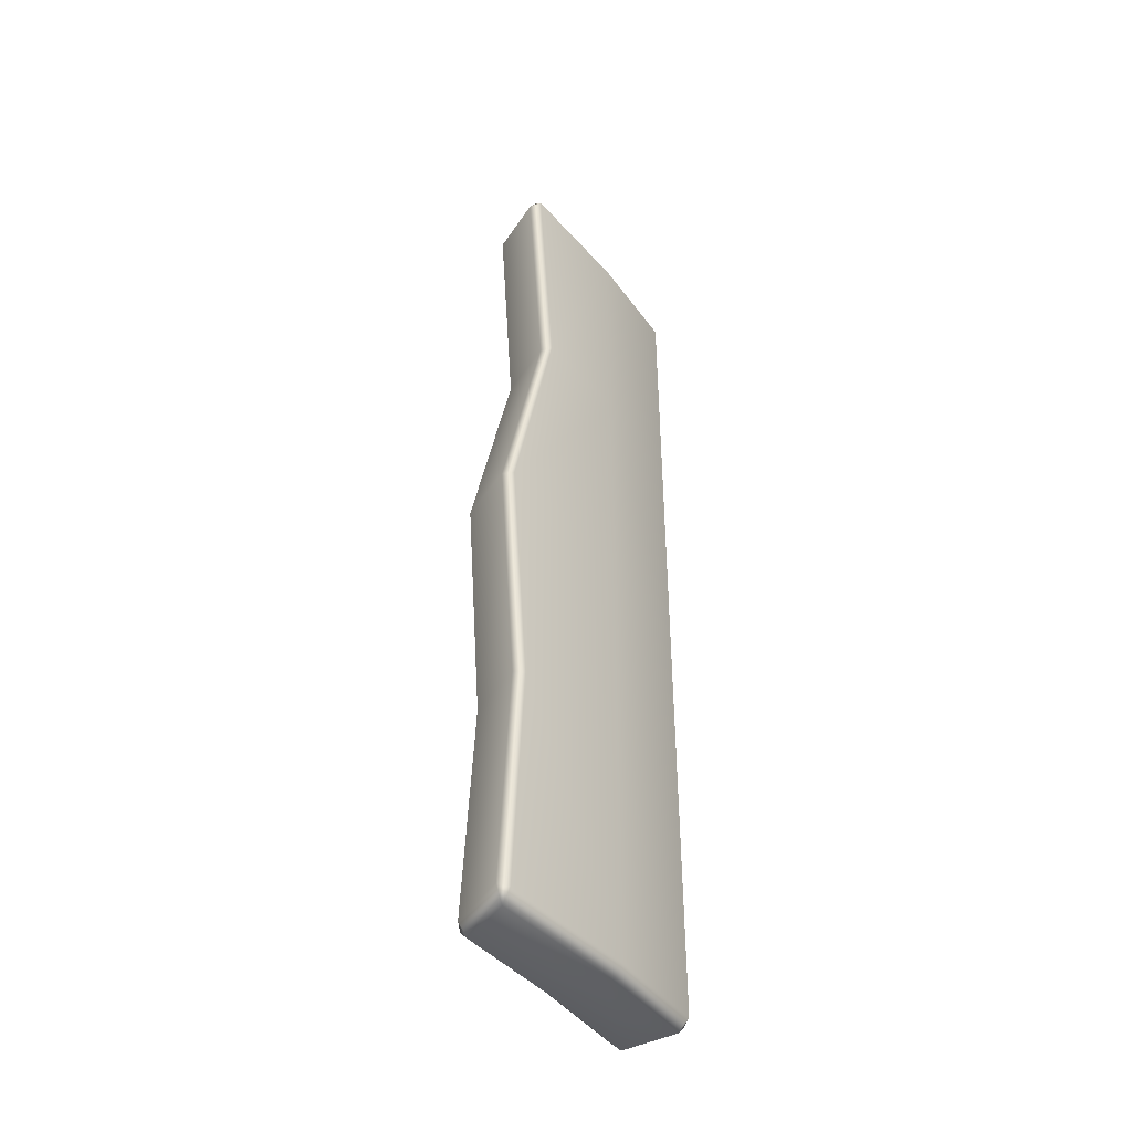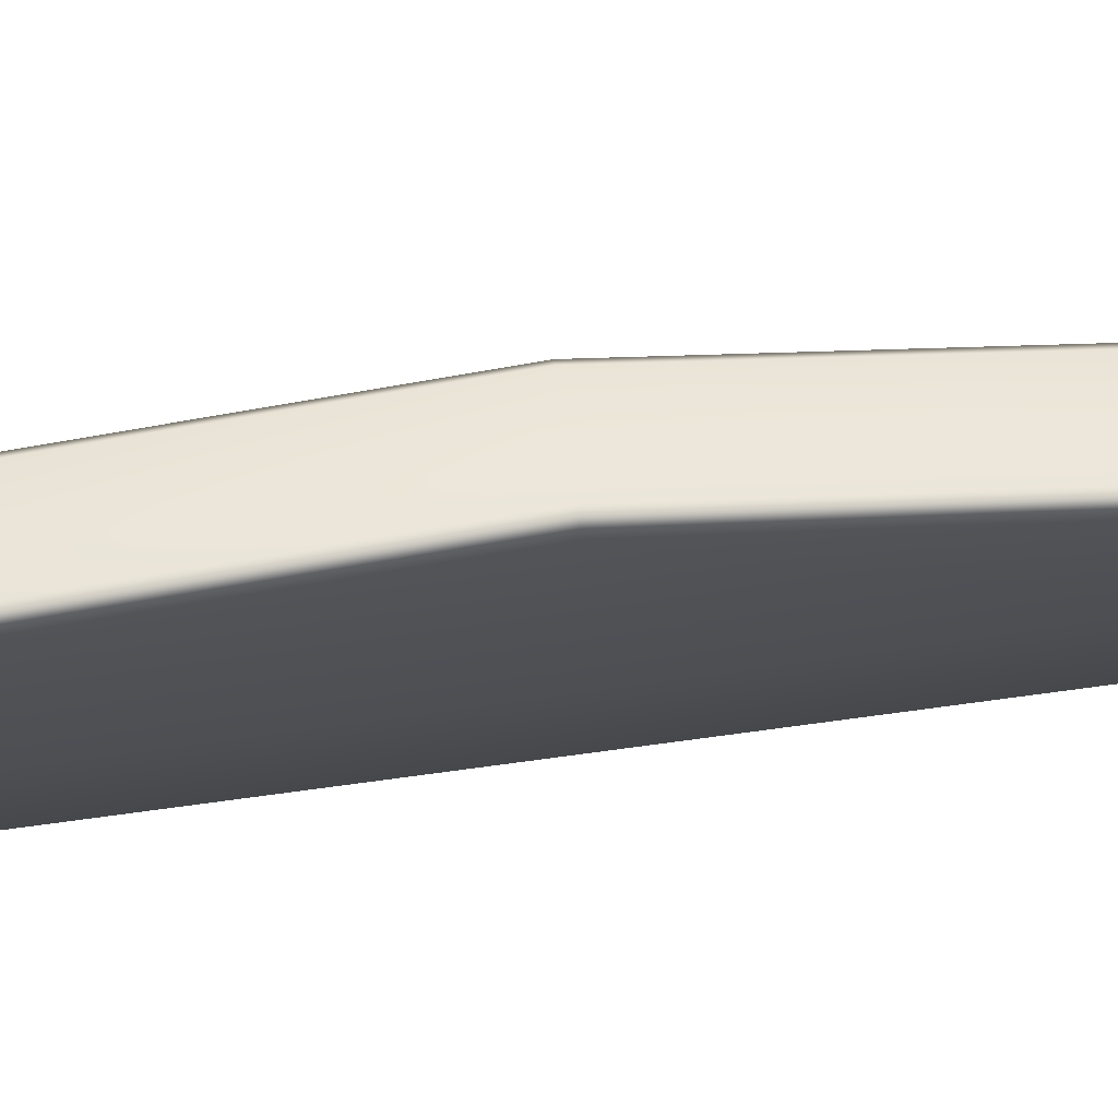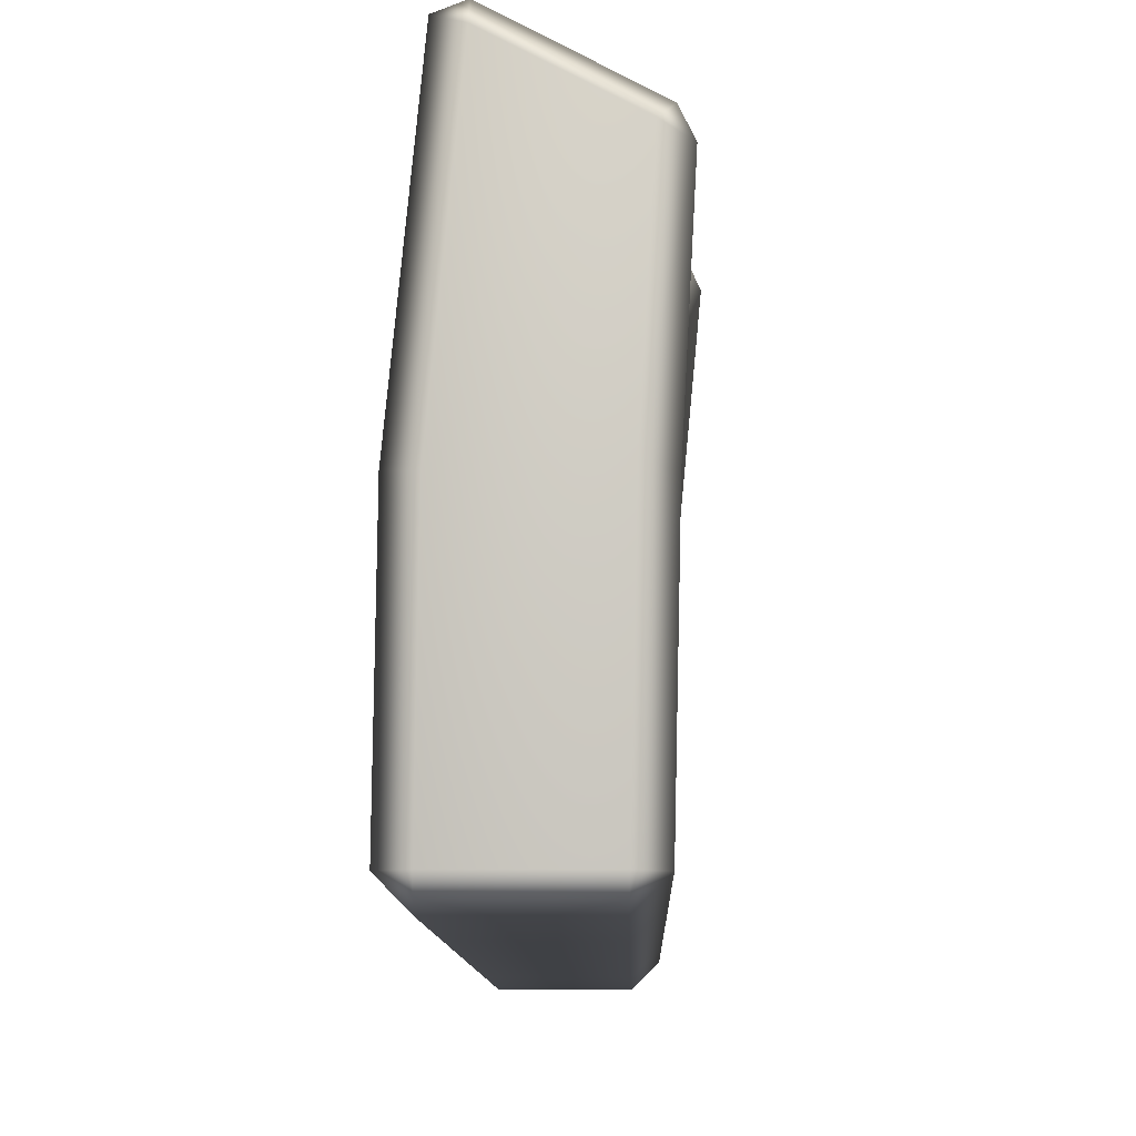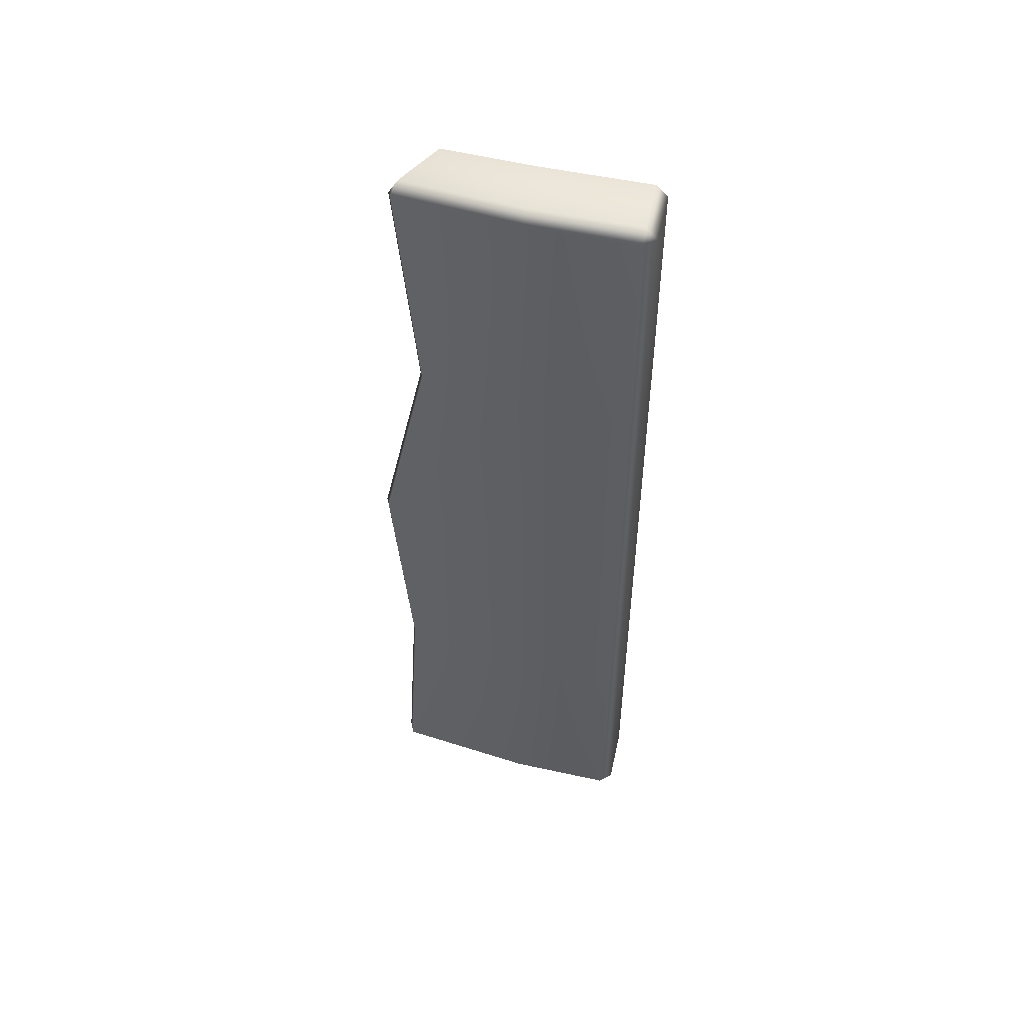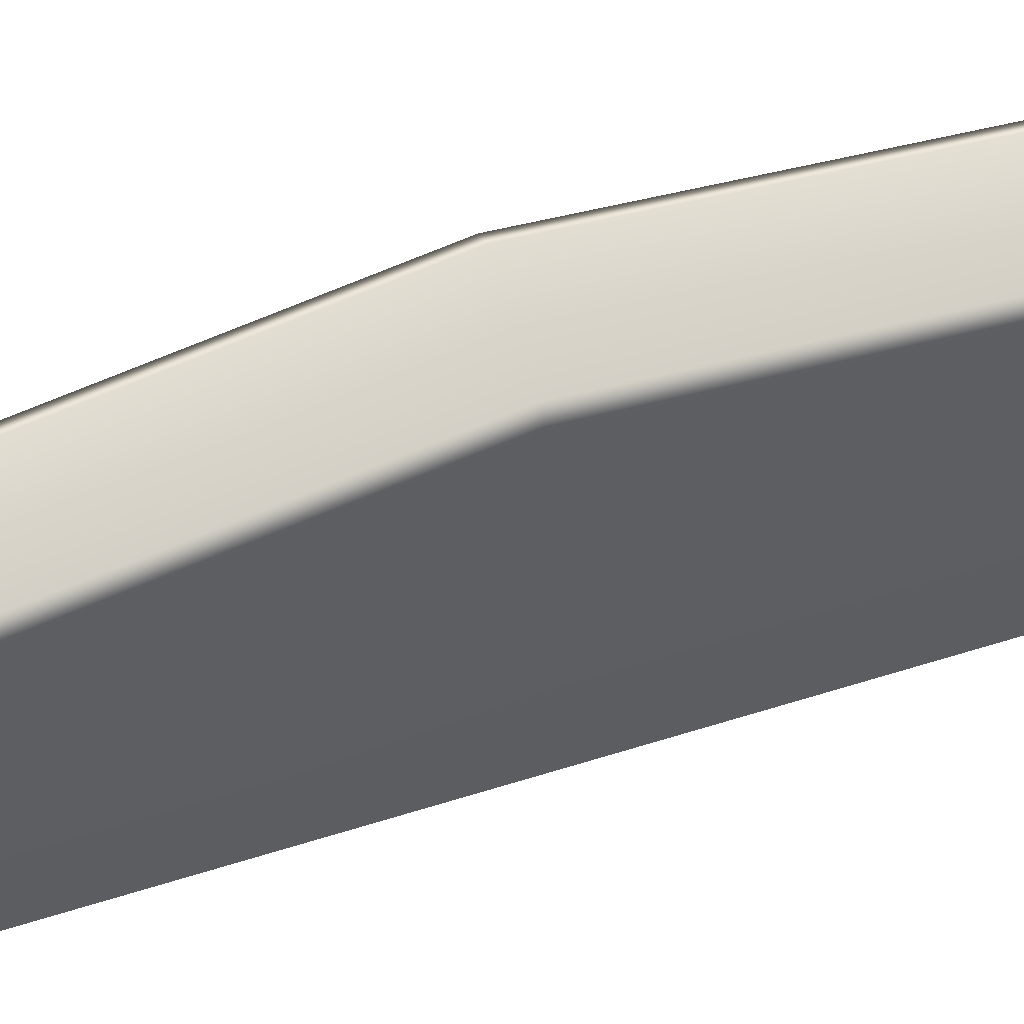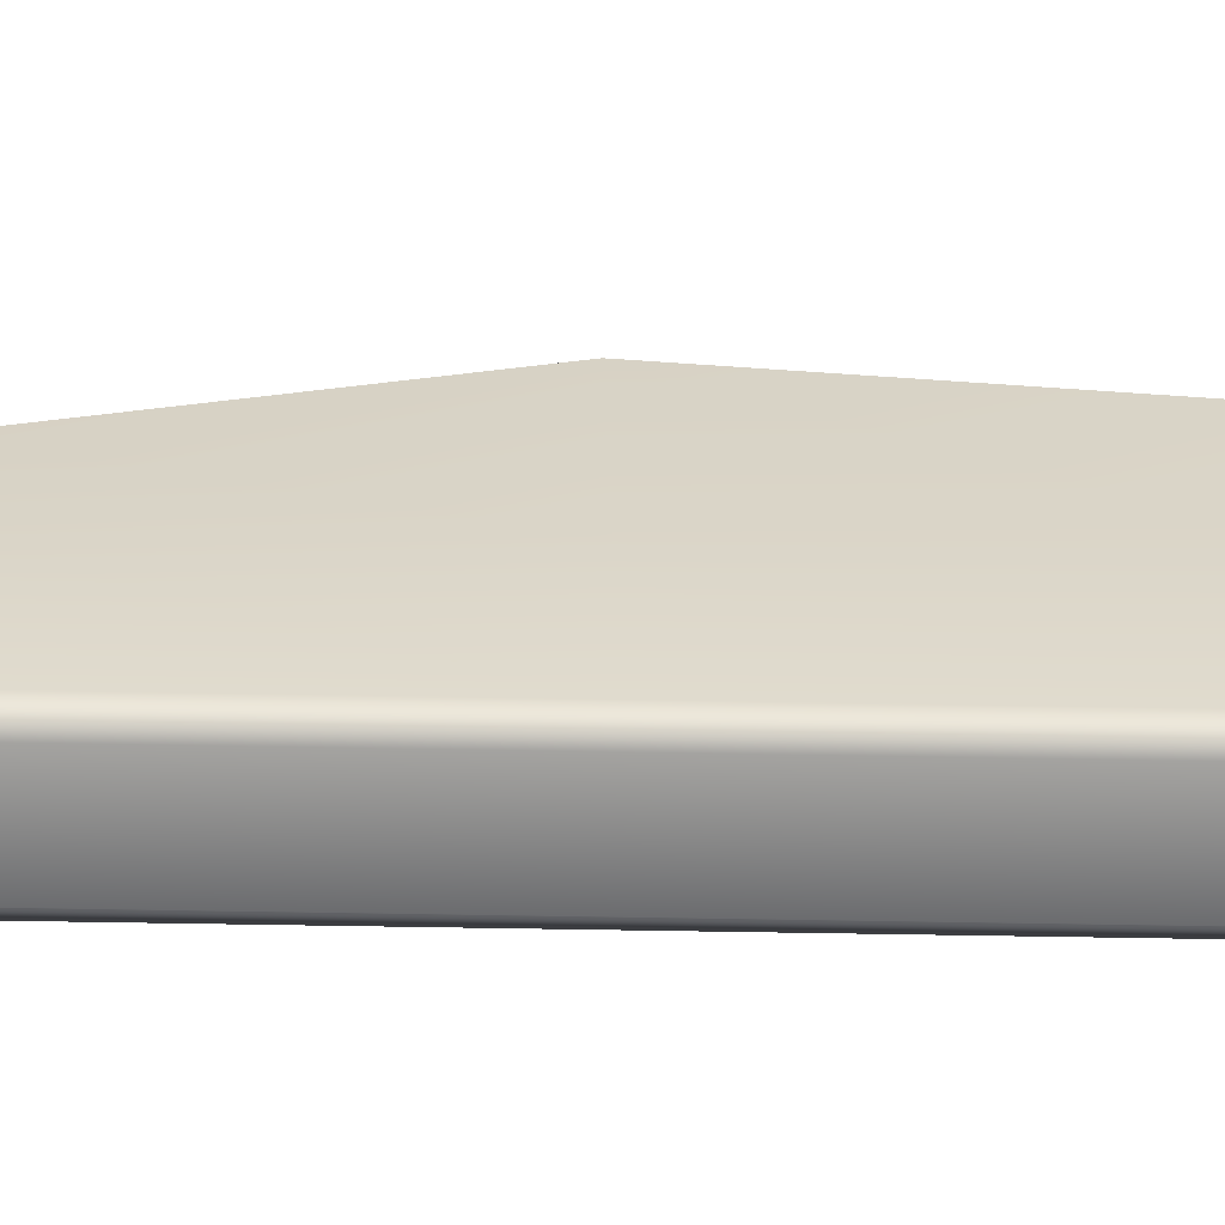
<metadata>
{"format":"obj","ext":"obj","renderer":"f3d","projection":"perspective","resolution":1024,"background":"white","views":[{"elev":-42.9,"azim":-148.0,"up":"+Z"},{"elev":76.8,"azim":-97.6,"up":"+Y"},{"elev":-5.7,"azim":0.7,"up":"+Y"},{"elev":51.0,"azim":-77.5,"up":"+Z"},{"elev":49.2,"azim":70.0,"up":"+Y"},{"elev":-63.4,"azim":89.0,"up":"+Y"}]}
</metadata>
<code>
g default
v -0.2072 -0.9757 1.964
v -0.2059 -0.9254 2.014
v -0.2563 -0.925 1.964
v 0.09047 -0.9258 1.964
v 0.04007 -0.9254 2.014
v 0.03888 -0.9757 1.964
v -0.2563 -0.925 -1.964
v -0.2059 -0.9254 -2.014
v -0.2072 -0.9757 -1.964
v 0.03888 -0.9757 -1.964
v 0.04007 -0.9254 -2.014
v 0.09047 -0.9258 -1.964
v -0.2476 -0.4662 1.964
v -0.1974 -0.4724 2.014
v 0.04899 -0.4602 2.014
v 0.09921 -0.4662 1.964
v -0.1974 -0.4724 -2.014
v -0.2476 -0.4662 -1.964
v 0.09921 -0.4662 -1.964
v 0.04899 -0.4602 -2.014
v -0.1919 0.06456 1.964
v -0.1447 0.0868 1.946
v -0.1448 0.04417 2.014
v 0.071 -0.06623 2.014
v 0.09526 -0.03713 1.95
v 0.1184 -0.08581 1.964
v -0.1267 0.139 -2.014
v -0.1266 0.1816 -1.946
v -0.1738 0.1594 -1.964
v 0.1365 0.009005 -1.964
v 0.1133 0.05769 -1.95
v 0.08909 0.02859 -2.014
v -0.2476 -0.4662 0
v -0.2563 -0.925 0
v -0.2072 -0.9757 0
v 0.03888 -0.9757 0
v 0.09047 -0.9258 0
v 0.09921 -0.4662 0
v 0.1469 0.03727 0.01809
v 0.1237 0.08595 0.01809
v -0.1162 0.2099 0.01809
v -0.1634 0.1876 0.01809
v -0.2476 -0.4662 -0.982
v -0.2563 -0.925 -0.9818
v -0.2072 -0.9757 -0.9818
v 0.03888 -0.9757 -0.9822
v 0.09047 -0.9258 -0.9822
v 0.09921 -0.4662 -0.982
v 0.1321 -0.05163 -0.982
v 0.109 -0.002946 -0.9749
v -0.131 0.121 -0.973
v -0.1782 0.09874 -0.982
v -0.2476 -0.4662 0.982
v -0.2563 -0.925 0.9818
v -0.2072 -0.9757 0.9818
v 0.03888 -0.9757 0.9822
v 0.09047 -0.9258 0.9822
v 0.09921 -0.4662 0.982
v 0.1069 -0.1769 0.982
v 0.08375 -0.1282 0.9749
v -0.1562 -0.004267 0.973
v -0.2034 -0.02651 0.982
g roofBroken
f 1 3 54 55
f 2 1 6 5
f 3 2 14 13
f 4 6 56 57
f 5 4 16 15
f 8 7 18 17
f 9 8 11 10
f 12 11 20 19
f 2 5 15 14
f 17 20 11 8
f 55 56 6 1
f 4 57 58 16
f 54 3 13 53
f 1 2 3
f 4 5 6
f 7 8 9
f 10 11 12
f 21 22 61 62
f 22 21 23
f 22 23 24 25
f 25 24 26
f 25 26 59 60
f 27 28 31 32
f 28 27 29
f 31 30 32
f 13 14 23 21
f 15 16 26 24
f 17 18 29 27
f 19 20 32 30
f 14 15 24 23
f 16 58 59 26
f 20 17 27 32
f 62 53 13 21
f 25 60 61 22
f 44 34 33 43
f 35 34 44 45
f 45 46 36 35
f 37 36 46 47
f 38 37 47 48
f 39 38 48 49
f 40 39 49 50
f 41 40 50 51
f 42 41 51 52
f 52 43 33 42
f 7 44 43 18
f 45 44 7 9
f 9 10 46 45
f 47 46 10 12
f 48 47 12 19
f 49 48 19 30
f 50 49 30 31
f 51 50 31 28
f 52 51 28 29
f 18 43 52 29
f 34 54 53 33
f 55 54 34 35
f 35 36 56 55
f 57 56 36 37
f 58 57 37 38
f 59 58 38 39
f 60 59 39 40
f 61 60 40 41
f 62 61 41 42
f 42 33 53 62

</code>
